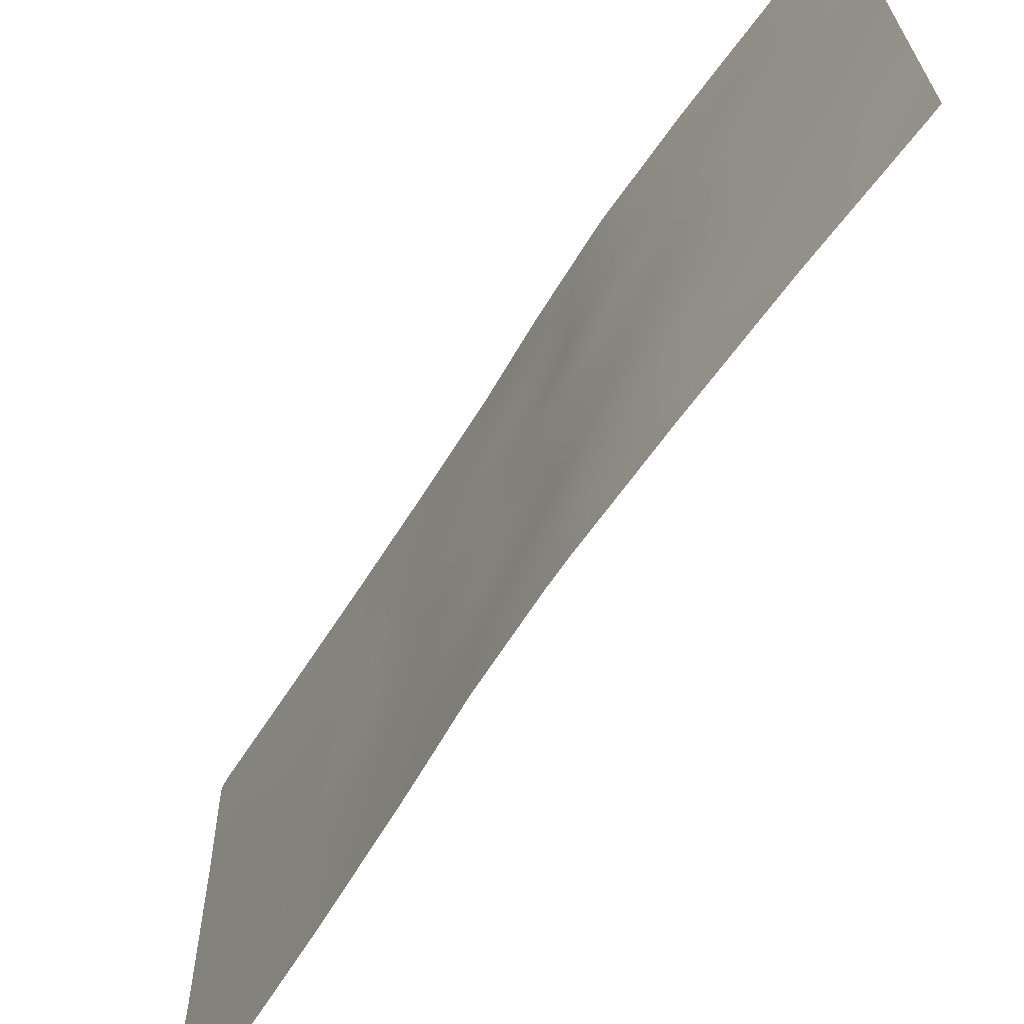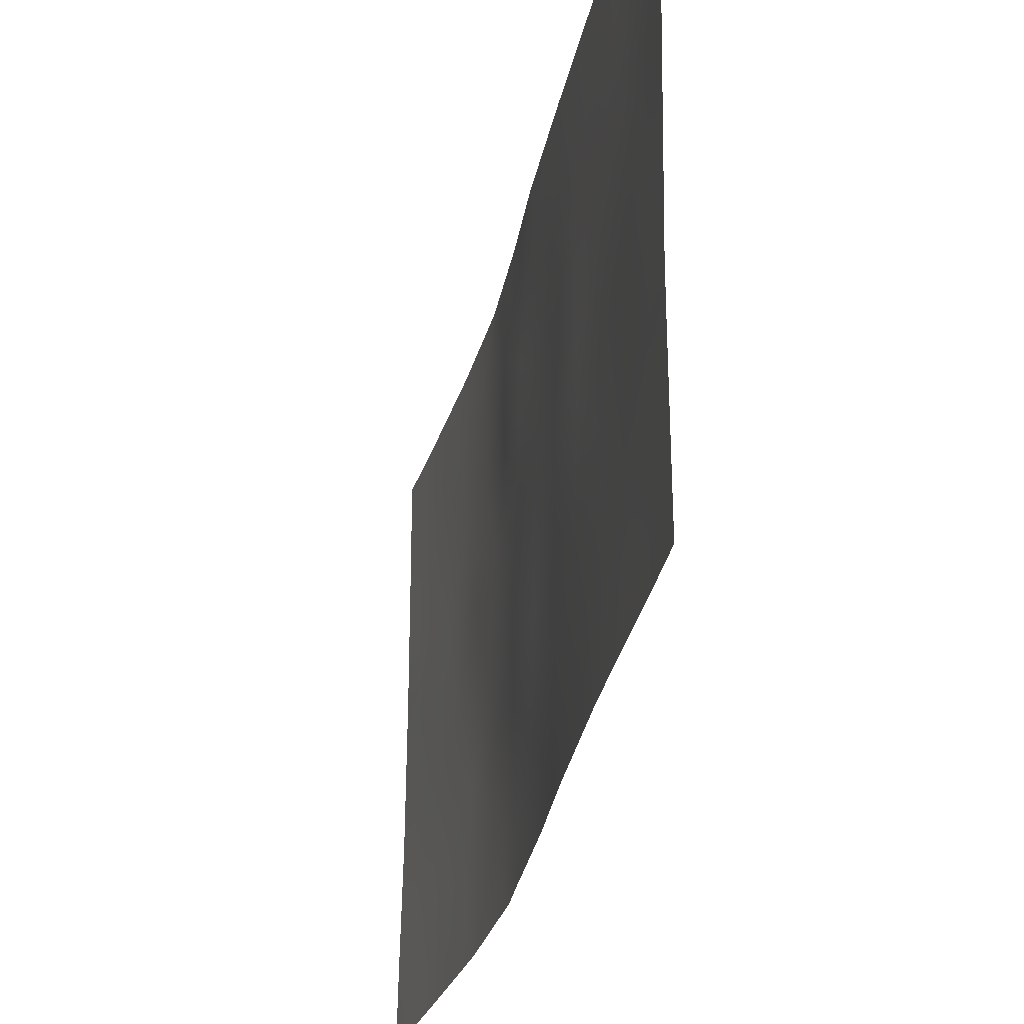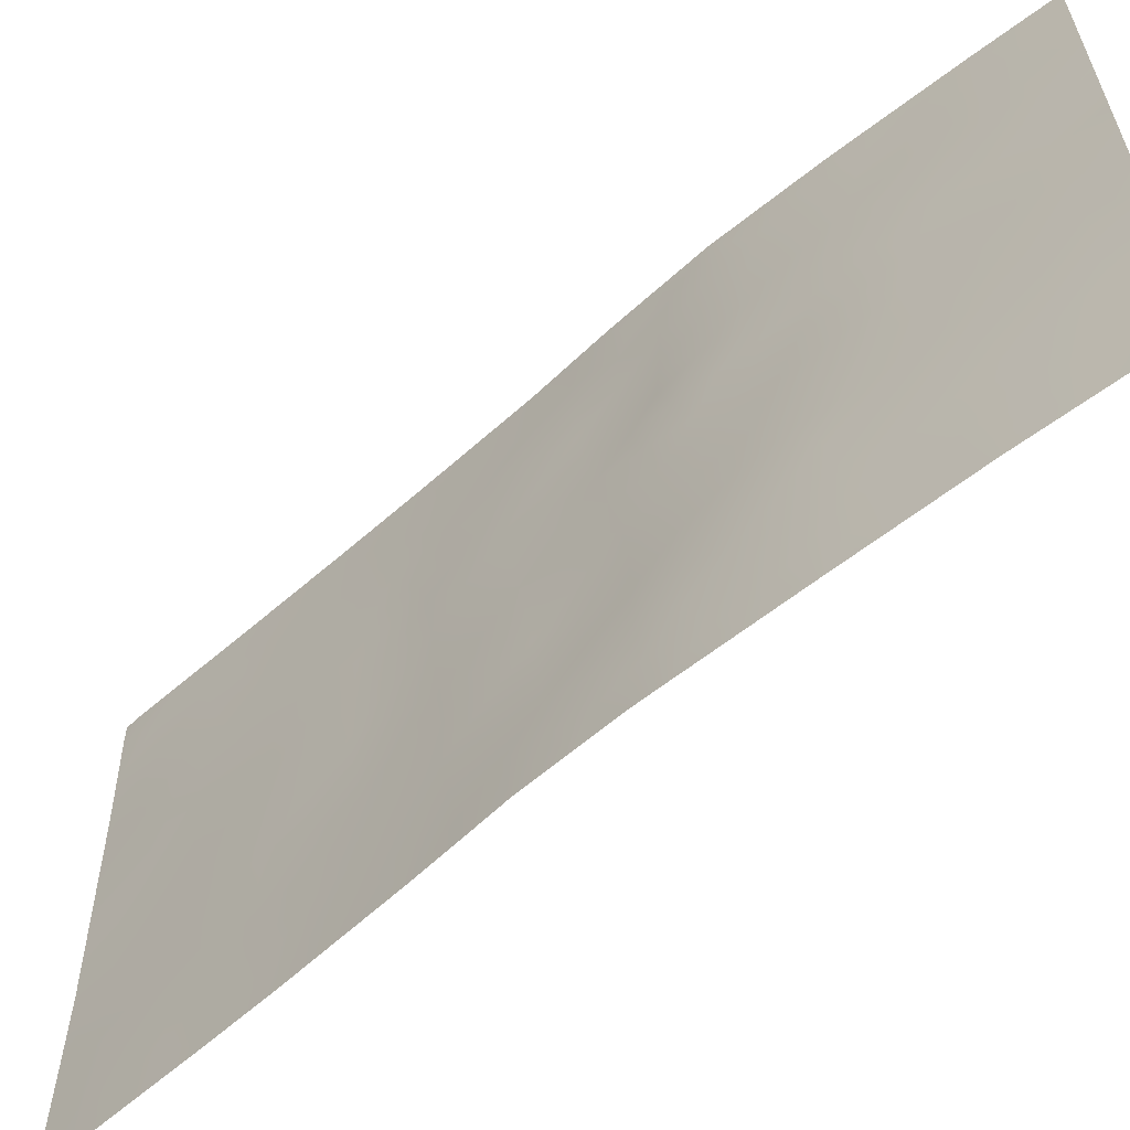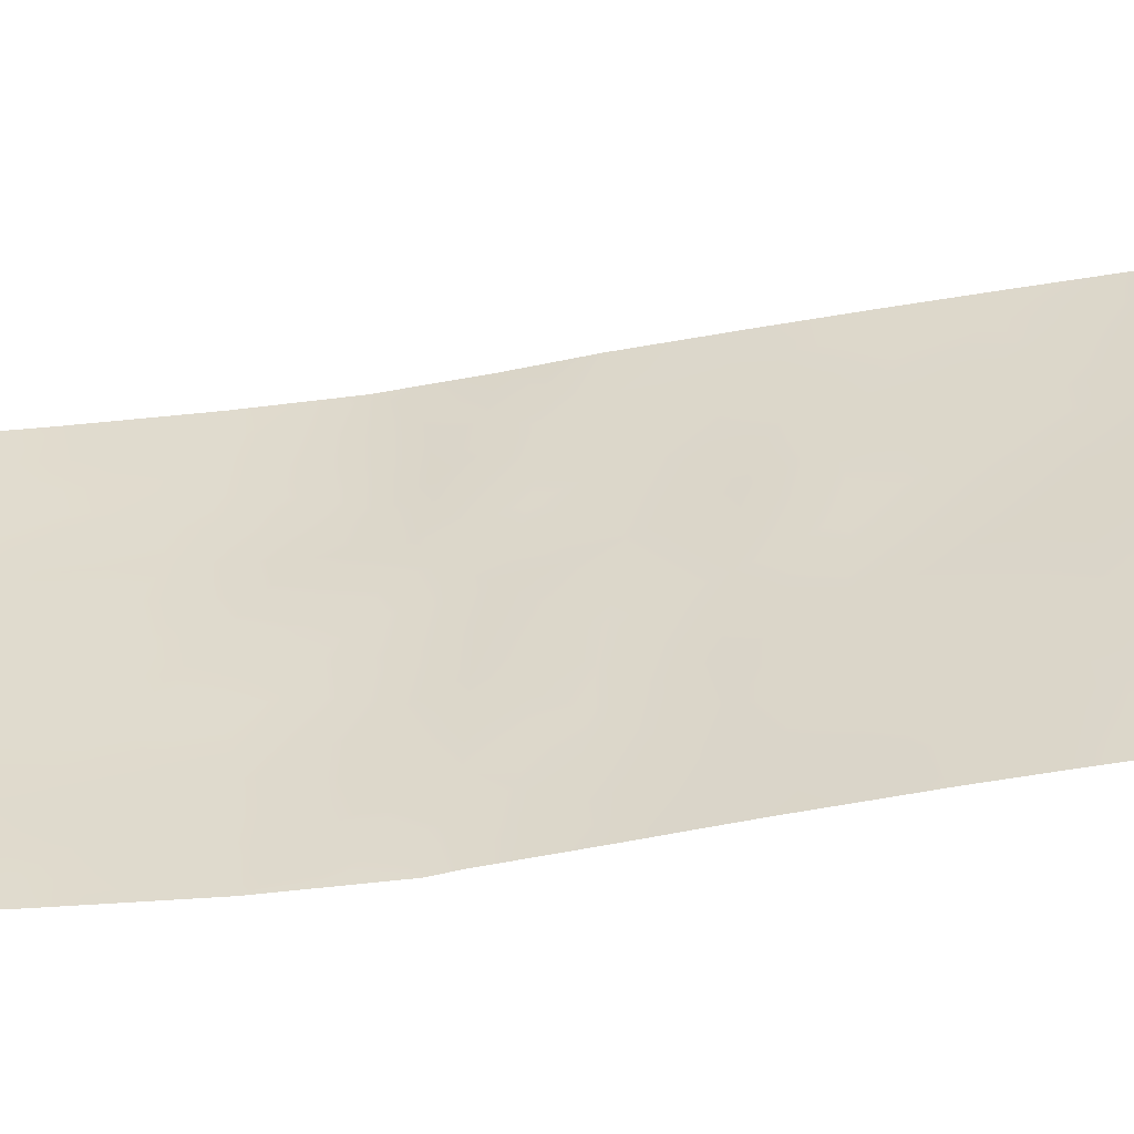
<metadata>
{"format":"obj","ext":"obj","renderer":"f3d","projection":"perspective","resolution":1024,"background":"white","views":[{"elev":-66.5,"azim":128.9,"up":"+Z"},{"elev":-28.7,"azim":-29.3,"up":"+Z"},{"elev":-60.5,"azim":113.6,"up":"+Z"},{"elev":-53.3,"azim":-98.1,"up":"+Z"}]}
</metadata>
<code>
v -105.1 90.6 41.43
v -107.6 83.5 44.92
v -108.3 81.71 38
v -102.5 100 39.53
v -103.2 96.57 46.85
v -102.8 98.38 50
v -107.6 83.69 38
v -105.5 89.63 47.6
v -108.1 81.89 45.92
v -104.6 92 37.87
v -104.4 92.65 38.57
v -108.6 80.31 49.62
v -108.5 80.58 50
v -105.3 89.98 45.46
v -106.2 87.48 38
v -107.6 83.73 40.41
v -107.1 85.13 38
v -107 85.23 43.89
v -103.9 94.44 37.86
v -102.4 100 45.15
v -103.2 97.15 37.95
v -104 93.92 41.38
v -106 88.14 46.4
v -108.7 80.37 47
v -102.4 100 48.05
v -102.6 99.74 38
v -106.5 86.83 45.04
v -107.7 83.07 50
v -104.2 93.31 50
v -104.3 93.03 47.66
v -102.4 100 45.43
v -107.4 84.15 48.35
v -107 85.33 50
v -108.7 80.44 41.29
v -103.5 95.66 44.79
v -104.7 91.82 44.84
v -104.5 92.35 40.56
v -108.7 80.44 38.8
v -108.7 80.44 38
v -104.9 91.23 50
v -108.6 80.31 50
v -105.9 88.5 44.15
v -106.4 87 42.93
v -104.5 92.47 42.75
v -103.7 94.94 48.32
v -105.7 88.79 42.15
v -103.5 95.62 50
v -106.3 87.33 41.11
v -105.2 90.35 43.41
v -108.7 80.41 44.36
v -106.1 87.98 48.49
v -106.4 87.15 50
v -105.5 89.55 50
v -102.4 100 44.54
v -102.4 100 42.08
v -104.9 91.38 48.7
v -108.7 80.44 42.28
v -105.5 89.42 38
v -105 90.77 39.46
v -104.8 91.4 37.93
v -102.4 100 50
v -103.3 96.54 50
v -102.5 100 38
v -107.6 83.6 42.65
v -102.8 98.52 46.58
v -103 97.7 44.92
v -106.6 86.35 39.6
v -107 85.17 46.33
v -102.9 98.1 43.13
v -107 85.38 41.46
v -103.8 94.45 46.4
v -103.8 94.73 42.94
v -105.6 89.02 40.17
v -106.3 87.2 46.69
v -103.5 95.77 38.81
v -107.7 83.09 46.95
v -104.1 93.68 44.64
v -103.6 95.47 37.9
v -103 97.82 39.43
v -108.1 82.15 41.59
v -108.2 81.98 39.68
v -103.2 96.89 42.95
v -106.7 86.14 48.33
v -103.9 94.11 39.66
v -108.2 81.97 43.63
v -104.9 91.41 46.71
v -103.5 95.91 40.88
v -102.9 98.25 41.21
v -106.5 86.68 47.53
v -106.9 85.66 47.41
v -106.7 86.24 46.61
v -104.1 93.52 38.41
v -103.9 94.22 38.78
v -104.2 93.32 39.16
v -108.6 80.34 48.31
v -108.4 81.08 47.48
v -102.7 98.99 44.98
v -102.8 98.18 45.82
v -107.2 84.77 40.41
v -107 85.43 39.64
v -106.8 85.9 40.46
v -106.5 86.79 45.95
v -106.2 87.5 45.68
v -107.6 83.67 39.26
v -102.6 99.19 50
v -102.6 99.11 49.02
v -102.4 100 49.02
v -106.7 86.04 45.59
v -104.6 92.18 47.21
v -104.6 92.25 48.22
v -104.9 91.37 47.68
v -107.5 83.66 47.63
v -107.4 84.08 46.64
v -107.2 84.65 47.42
v -103.3 96.43 41.95
v -103.5 95.81 42.92
v -103.6 95.32 41.99
v -108.5 81.12 38.47
v -108.5 81.07 38
v -105.2 90.39 50
v -105.2 90.45 49.2
v -104.7 91.68 49.3
v -108.7 80.44 40.04
v -108.4 81.18 39.34
v -108.4 81.22 40.45
v -108.2 81.9 38.74
v -106.3 87.17 41.94
v -106 88.03 41.56
v -106.1 87.9 42.53
v -103.8 94.47 50
v -103.9 94.16 49.08
v -103.6 95.25 49.21
v -107.6 83.62 41.54
v -107.3 84.41 41.07
v -107.3 84.46 42.1
v -106.7 86.24 42.27
v -106.6 86.48 41.27
v -106.4 86.89 40.39
v -105.2 90.5 42.42
v -105.5 89.56 42.76
v -105.4 89.69 41.79
v -105.5 89.41 43.76
v -105.8 88.65 43.13
v -105.7 88.9 41.17
v -106.1 87.76 43.53
v -106.3 87.3 39.58
v -106.5 86.81 38.8
v -108.4 81.18 44.04
v -108.1 81.92 44.77
v -108.4 81.15 45.21
v -106.4 87.12 48.4
v -106 88.35 50
v -106.2 87.63 49.21
v -105.8 88.64 49.11
v -106.5 86.65 49.19
v -103.8 94.69 47.36
v -103.6 95.43 46.62
v -103.5 95.71 47.61
v -102.6 99.16 42.7
v -102.4 100 43.31
v -102.6 99.07 43.84
v -104.7 91.53 40.01
v -104.8 91.49 41.02
v -105.1 90.67 40.44
v -104.9 91.12 44.11
v -104.9 91.34 43.1
v -104.6 92.11 43.86
v -104.8 91.47 42.06
v -106.4 86.89 43.98
v -106.2 87.64 44.59
v -105 90.9 45.11
v -104.8 91.57 45.78
v -105.1 90.69 46.11
v -102.5 100 40.81
v -102.6 99.16 41.56
v -102.7 99.08 40.45
v -105.3 90.17 44.42
v -105.6 89.25 44.81
v -107.9 82.67 45.4
v -107.6 83.38 45.98
v -107.9 82.6 46.33
v -108.7 80.39 45.68
v -108.4 81.14 46.44
v -105.7 88.86 47.02
v -105.7 89.07 45.92
v -105.4 89.78 46.53
v -106.7 86.24 50
v -106.8 85.7 49.16
v -105 90.88 38.64
v -105.2 90.1 38.83
v -105.1 90.41 37.96
v -105.6 89.19 39.15
v -105.9 88.24 39.49
v -104.1 93.66 42.9
v -103.9 94.17 43.8
v -104.3 93.13 43.76
v -103.3 96.52 38.4
v -103.1 97.56 38.63
v -103.3 96.75 39.19
v -103.8 94.66 44.7
v -103.7 95.07 45.64
v -103.9 94.12 45.51
v -104.2 93.22 37.86
v -104.2 93.17 48.75
v -104 93.95 48.06
v -105.5 89.57 48.71
v -105.8 88.74 48.09
v -105.2 90.47 48.16
v -102.9 98.12 48.92
v -102.7 98.79 48.1
v -104.7 91.64 38.9
v -104.4 92.42 39.56
v -102.9 98.18 44.13
v -106.7 86.04 44.49
v -106.7 86.11 43.37
v -102.6 99.54 38.87
v -102.5 100 38.77
v -102.8 98.89 39.53
v -102.8 98.7 38.74
v -103.4 96.03 48.53
v -103.2 96.71 47.88
v -102.4 100 46.74
v -102.6 99.17 47.16
v -102.6 99.17 46.1
v -102.8 98.24 47.33
v -105.3 89.92 39.83
v -107.3 84.2 50
v -107.6 83.55 49.18
v -107.2 84.68 49.16
v -107.3 84.29 45.57
v -107.9 82.81 42.08
v -107.9 82.82 41.04
v -108.7 80.43 43.32
v -108.4 81.22 42.92
v -105.9 88.35 45.26
v -104.5 92.37 41.58
v -103.2 96.91 40.11
v -103.5 95.87 39.75
v -105.8 88.43 38
v -103.2 96.68 44.86
v -103.1 97.13 45.83
v -103.4 96.09 45.78
v -103 97.66 46.65
v -103.1 97.28 43.96
v -106.8 85.82 38.82
v -106.6 86.3 38
v -107 85.19 45.06
v -107.9 82.79 38.93
v -107.9 82.81 39.99
v -107.3 84.41 38
v -102.9 98.45 37.98
v -107.9 82.63 47.93
v -107.7 83.24 48.45
v -108.2 82.02 40.71
v -103.9 94.28 42.08
v -103.8 94.76 41.18
v -108.4 81.33 41.68
v -107.6 83.55 43.79
v -107.3 84.41 43.26
v -107.3 84.36 44.42
v -107 85.3 42.72
v -106 87.97 40.48
v -102.8 98.43 42.16
v -103.7 94.98 39.26
v -103.7 94.95 40.21
v -104.4 92.75 44.68
v -103.6 95.21 43.85
v -103.4 96.26 43.88
v -103.7 95 38.48
v -103.4 96.48 37.93
v -104.5 92.41 45.59
v -104.6 92.11 46.37
v -104.2 93.22 40.08
v -104 94.03 40.57
v -108.1 82.02 42.53
v -107.9 82.7 38
v -107.9 82.77 43.17
v -103.1 97.36 49.49
v -103 97.46 50
v -107.9 82.73 44.29
v -105.4 89.81 40.82
v -103 97.37 47.4
v -104.3 92.92 46.52
v -104.2 93.3 41.98
v -104.2 93.19 41.02
v -104 93.78 47.05
v -107 85.16 48.3
v -108.1 81.99 47.1
v -104.5 92.47 49.33
v -104.5 92.27 50
v -102.9 98.03 40.28
v -105.2 90.53 47.12
v -104.2 93.26 45.5
v -104.1 93.69 46.2
v -103.1 97.17 41.05
v -103 97.54 42.04
v -106.1 87.81 47.55
v -108.1 81.82 50
v -105.9 88.39 38.57
v -108 82.34 49.02
v -106.1 87.64 38.89
v -108.4 81.12 49.15
v -107.3 84.43 38.67
v -108.2 81.53 48.23
v -103.3 96.34 49.32
v -103.1 97.06 48.71
v -103 97.71 48.07
v -107.1 85.06 38.98
v -107.3 84.59 39.63
f 89 90 91
f 92 93 94
f 99 100 101
f 27 103 102
f 303 309 104
f 105 106 107
f 91 108 102
f 109 110 111
f 20 31 97
f 112 113 114
f 115 116 117
f 3 118 119
f 40 121 56
f 13 41 12
f 123 124 125
f 118 126 124
f 127 128 129
f 130 131 132
f 133 134 135
f 136 137 127
f 137 101 138
f 139 140 141
f 142 143 140
f 144 128 262
f 129 143 145
f 67 147 146
f 148 149 150
f 151 89 297
f 152 153 154
f 155 151 153
f 156 157 158
f 159 160 161
f 162 163 164
f 165 166 167
f 139 168 166
f 169 145 170
f 171 172 173
f 174 175 176
f 142 177 178
f 179 180 181
f 182 150 183
f 184 185 186
f 187 188 155
f 189 190 191
f 299 192 193
f 194 195 196
f 197 198 199
f 200 201 202
f 19 92 203
f 204 205 131
f 206 154 207
f 121 206 208
f 106 209 210
f 59 189 211
f 212 162 211
f 97 213 161
f 214 215 169
f 4 216 217
f 216 218 219
f 10 11 211
f 158 221 220
f 222 223 224
f 65 98 224
f 210 225 223
f 62 47 305
f 226 192 190
f 227 228 229
f 113 180 230
f 133 231 232
f 165 171 177
f 233 234 148
f 185 235 178
f 163 236 168
f 54 20 97
f 199 237 238
f 58 299 239
f 240 241 242
f 243 241 98
f 69 213 244
f 245 246 147
f 214 108 247
f 248 104 249
f 219 198 251
f 201 242 157
f 249 232 254
f 255 256 117
f 257 125 254
f 258 259 260
f 261 259 135
f 263 175 159
f 264 238 265
f 196 266 167
f 267 200 195
f 267 116 268
f 19 78 269
f 264 93 269
f 21 197 270
f 172 271 272
f 94 273 212
f 256 274 265
f 268 244 240
f 257 275 234
f 248 126 276
f 231 277 275
f 261 136 215
f 235 103 170
f 278 6 279
f 179 149 280
f 226 164 281
f 281 141 144
f 225 282 243
f 109 272 283
f 209 278 306
f 280 277 258
f 32 253 112
f 255 194 284
f 285 284 236
f 205 286 156
f 90 287 114
f 188 229 287
f 260 247 230
f 262 138 146
f 274 285 273
f 122 289 290
f 110 204 289
f 176 291 218
f 173 292 186
f 266 293 271
f 294 293 202
f 283 294 286
f 111 208 292
f 115 295 296
f 69 296 263
f 295 237 291
f 184 207 297
f 74 89 91
f 89 83 90
f 91 90 68
f 11 92 94
f 92 19 93
f 94 93 84
f 12 95 302
f 95 24 96
f 66 97 98
f 98 97 224
f 70 99 101
f 101 100 67
f 23 74 103
f 102 103 74
f 61 105 107
f 105 6 106
f 107 106 25
f 74 91 102
f 91 68 108
f 102 108 27
f 86 109 111
f 109 30 110
f 111 110 56
f 32 112 114
f 112 76 113
f 114 113 68
f 87 115 117
f 115 82 116
f 117 116 72
f 118 39 119
f 39 118 38
f 40 120 121
f 120 53 121
f 122 40 56
f 34 123 125
f 123 38 124
f 125 124 81
f 38 118 124
f 118 3 126
f 124 126 81
f 43 127 129
f 127 48 128
f 129 128 46
f 47 130 132
f 130 29 131
f 132 131 45
f 64 133 135
f 133 16 134
f 135 134 70
f 43 136 127
f 136 70 137
f 127 137 48
f 48 137 138
f 137 70 101
f 138 101 67
f 1 139 141
f 139 49 140
f 141 140 46
f 49 142 140
f 142 42 143
f 140 143 46
f 73 144 262
f 144 46 128
f 262 128 48
f 43 129 145
f 129 46 143
f 145 143 42
f 146 147 301
f 50 148 150
f 148 85 149
f 150 149 9
f 51 151 297
f 151 83 89
f 297 89 74
f 53 152 154
f 152 52 153
f 154 153 51
f 52 155 153
f 155 83 151
f 153 151 51
f 45 156 158
f 156 71 157
f 158 157 5
f 69 159 161
f 159 55 160
f 161 160 54
f 59 162 164
f 162 37 163
f 164 163 1
f 36 165 167
f 165 49 166
f 167 166 44
f 49 139 166
f 139 1 168
f 166 168 44
f 27 169 170
f 169 43 145
f 170 145 42
f 14 171 173
f 171 36 172
f 173 172 86
f 4 174 176
f 174 55 175
f 176 175 88
f 42 142 178
f 142 49 177
f 178 177 14
f 9 179 181
f 179 2 180
f 181 180 76
f 24 182 183
f 182 50 150
f 183 150 9
f 8 184 186
f 184 23 185
f 186 185 14
f 52 187 155
f 187 33 188
f 155 188 83
f 60 189 191
f 189 59 190
f 191 190 58
f 301 299 193
f 299 58 192
f 193 192 73
f 44 194 196
f 194 72 195
f 196 195 77
f 75 197 199
f 197 21 198
f 199 198 79
f 77 200 202
f 200 35 201
f 202 201 71
f 29 204 131
f 204 30 205
f 131 205 45
f 8 206 207
f 206 53 154
f 207 154 51
f 56 121 208
f 121 53 206
f 208 206 8
f 25 106 210
f 106 6 209
f 210 209 307
f 60 211 189
f 211 60 10
f 11 212 211
f 212 37 162
f 211 162 59
f 54 97 161
f 97 66 213
f 161 213 69
f 27 214 169
f 214 18 215
f 169 215 43
f 216 26 217
f 63 217 26
f 26 216 219
f 216 4 218
f 219 218 79
f 47 132 305
f 132 45 220
f 45 158 220
f 158 5 221
f 31 222 224
f 222 25 223
f 224 223 65
f 31 224 97
f 25 210 223
f 210 307 225
f 223 225 65
f 59 226 190
f 226 73 192
f 190 192 58
f 33 227 229
f 227 28 228
f 229 228 32
f 68 113 230
f 113 76 180
f 230 180 2
f 16 133 232
f 133 64 231
f 232 231 80
f 49 165 177
f 165 36 171
f 177 171 14
f 50 233 148
f 233 57 234
f 148 234 85
f 14 185 178
f 185 23 235
f 178 235 42
f 1 163 168
f 163 37 236
f 168 236 44
f 75 199 238
f 199 79 237
f 238 237 87
f 301 15 299
f 35 240 242
f 240 66 241
f 242 241 5
f 65 243 98
f 243 5 241
f 98 241 66
f 82 69 244
f 244 213 66
f 17 245 308
f 245 67 100
f 67 245 147
f 245 17 246
f 147 246 15
f 18 214 247
f 214 27 108
f 247 108 68
f 81 248 249
f 248 7 104
f 249 104 16
f 303 250 17
f 26 219 251
f 219 79 198
f 251 198 21
f 112 252 76
f 71 201 157
f 201 35 242
f 157 242 5
f 81 249 254
f 249 16 232
f 254 232 80
f 72 255 117
f 255 22 256
f 117 256 87
f 80 257 254
f 257 34 125
f 254 125 81
f 2 258 260
f 258 64 259
f 260 259 18
f 70 261 135
f 261 18 259
f 135 259 64
f 73 262 193
f 69 263 159
f 263 88 175
f 159 175 55
f 84 264 265
f 264 75 238
f 265 238 87
f 34 257 57
f 44 196 167
f 196 77 266
f 167 266 36
f 72 267 195
f 267 35 200
f 195 200 77
f 35 267 268
f 267 72 116
f 268 116 82
f 75 269 78
f 75 264 269
f 264 84 93
f 269 93 19
f 75 78 197
f 270 197 78
f 86 172 272
f 172 36 271
f 272 271 283
f 11 94 212
f 94 84 273
f 212 273 37
f 87 256 265
f 256 22 274
f 265 274 84
f 99 70 134
f 35 268 240
f 268 82 244
f 240 244 66
f 57 257 234
f 257 80 275
f 234 275 85
f 7 248 276
f 248 81 126
f 276 126 3
f 80 231 275
f 231 64 277
f 275 277 85
f 18 261 215
f 261 70 136
f 215 136 43
f 42 235 170
f 235 23 103
f 170 103 27
f 279 62 278
f 2 179 280
f 179 9 149
f 280 149 85
f 73 226 281
f 226 59 164
f 281 164 1
f 73 281 144
f 281 1 141
f 144 141 46
f 65 225 243
f 225 307 282
f 243 282 5
f 30 109 283
f 109 86 272
f 302 13 12
f 307 209 306
f 209 6 278
f 282 221 5
f 2 280 258
f 280 85 277
f 258 277 64
f 32 228 253
f 253 228 300
f 112 253 252
f 22 255 284
f 255 72 194
f 284 194 44
f 37 285 236
f 285 22 284
f 236 284 44
f 45 205 156
f 205 30 286
f 156 286 71
f 68 90 114
f 90 83 287
f 114 287 32
f 83 188 287
f 188 33 229
f 287 229 32
f 2 260 230
f 260 18 247
f 230 247 68
f 262 48 138
f 146 138 67
f 84 274 273
f 274 22 285
f 273 285 37
f 40 122 290
f 252 288 76
f 56 110 289
f 110 30 204
f 4 176 218
f 176 88 291
f 218 291 79
f 14 173 186
f 173 86 292
f 186 292 8
f 36 266 271
f 266 77 293
f 271 293 283
f 71 294 202
f 294 283 293
f 202 293 77
f 30 283 286
f 286 294 71
f 86 111 292
f 111 56 208
f 292 208 8
f 82 115 296
f 115 87 295
f 296 295 88
f 69 82 296
f 263 296 88
f 88 295 291
f 295 87 237
f 291 237 79
f 23 184 297
f 184 8 207
f 297 207 51
f 297 74 23
f 13 302 298
f 298 300 28
f 299 15 239
f 300 252 253
f 7 250 303
f 301 147 15
f 203 92 11
f 305 132 220
f 300 304 252
f 193 262 146
f 288 183 9
f 301 193 146
f 288 9 181
f 288 181 76
f 309 303 308
f 302 304 300
f 302 95 304
f 220 221 306
f 305 278 62
f 305 306 278
f 306 305 220
f 96 24 183
f 203 11 10
f 304 96 288
f 288 96 183
f 304 288 252
f 307 221 282
f 104 309 16
f 16 309 99
f 307 306 221
f 302 300 298
f 95 96 304
f 228 28 300
f 7 303 104
f 17 308 303
f 245 100 308
f 99 309 100
f 309 308 100
f 99 134 16
f 290 289 29
f 289 204 29
f 122 56 289

</code>
